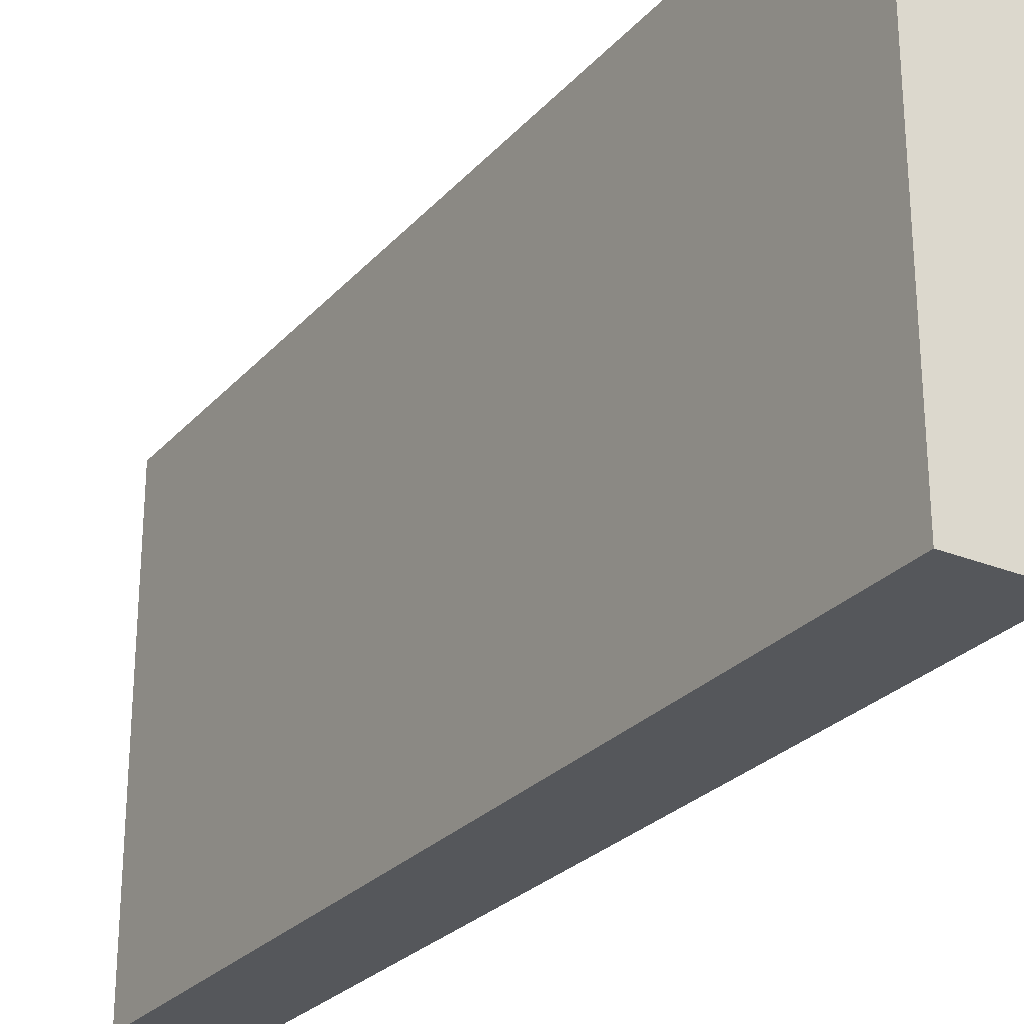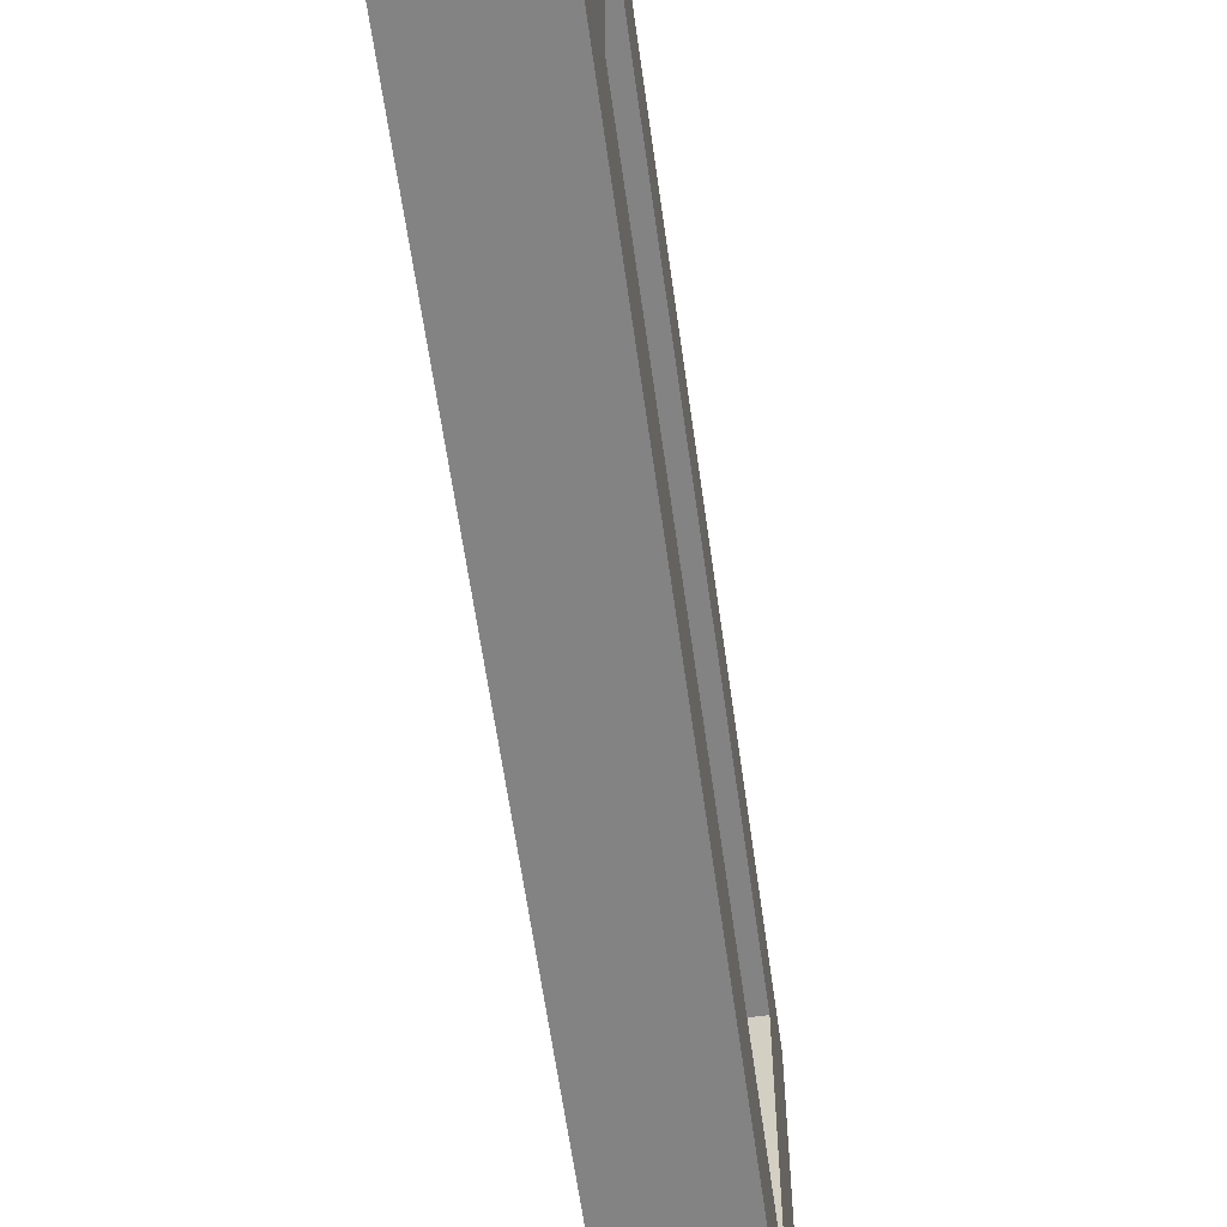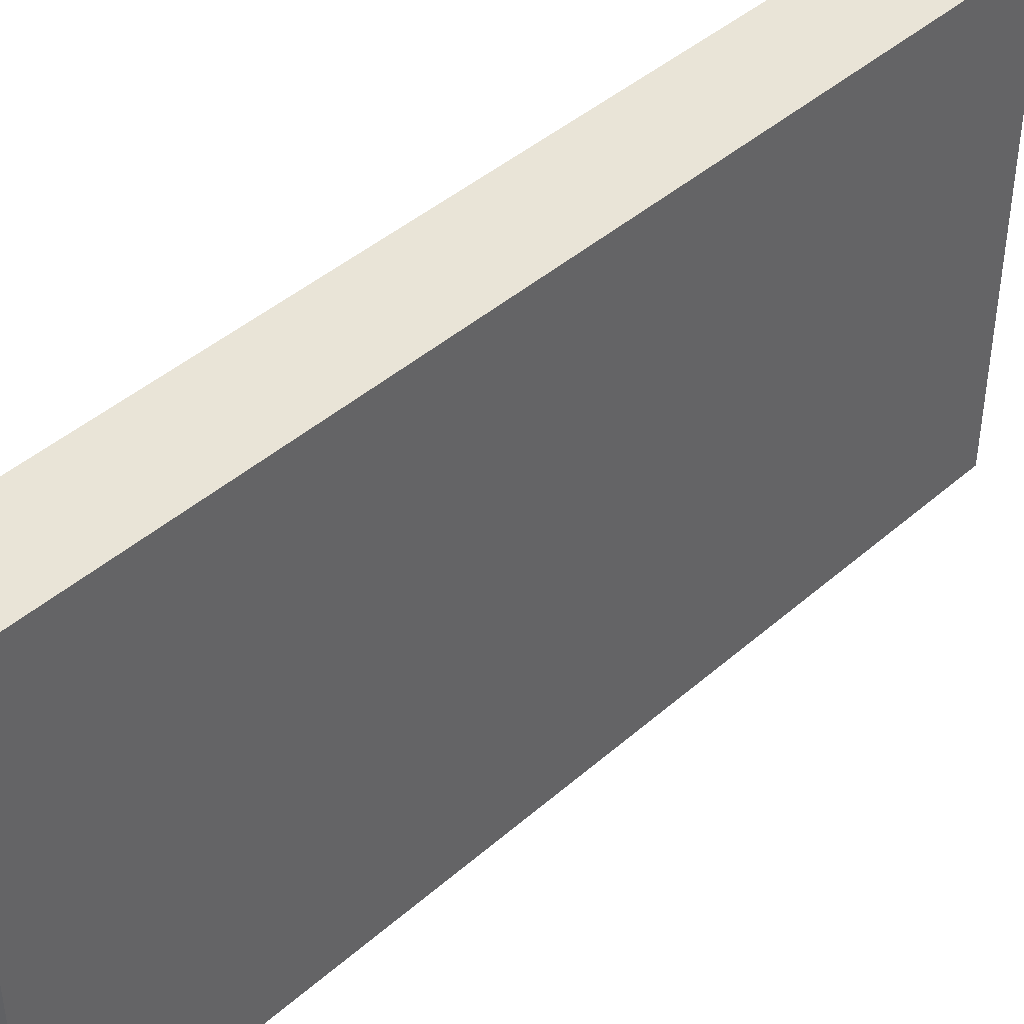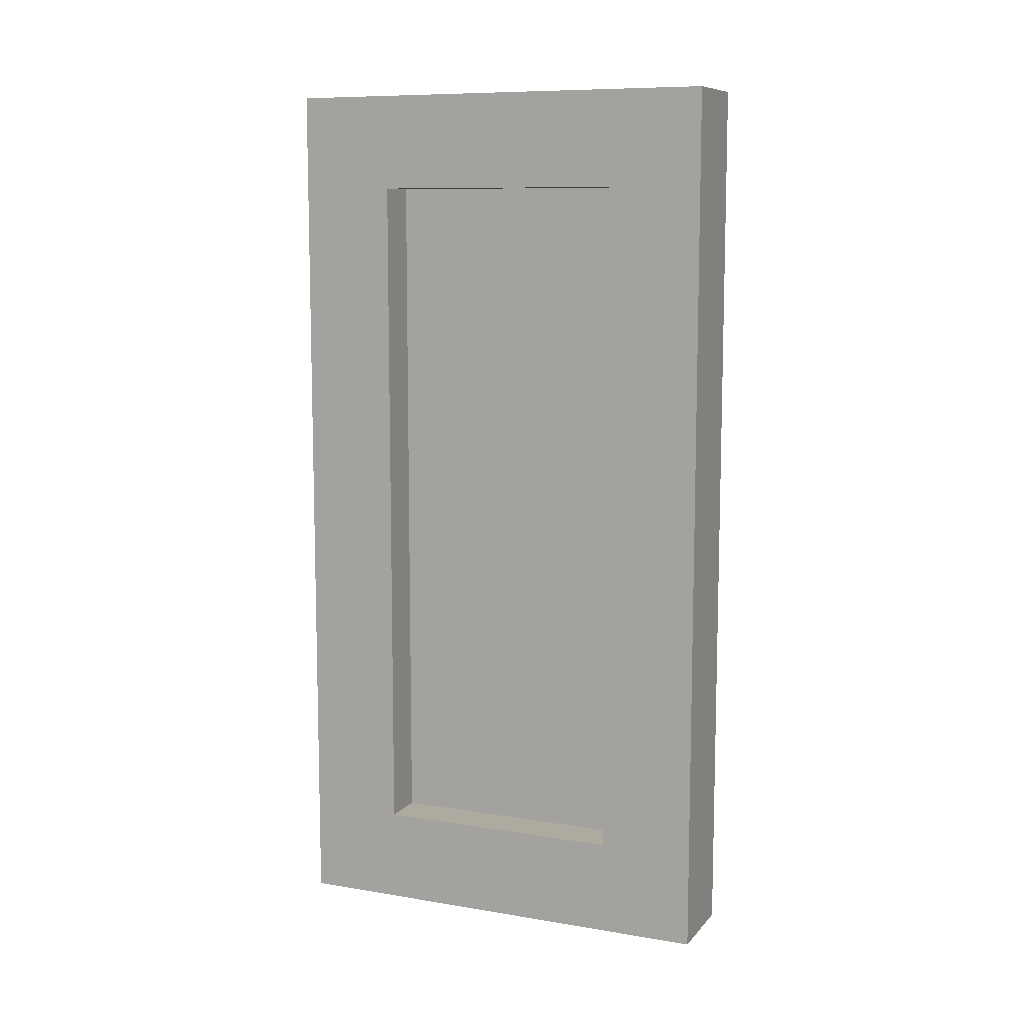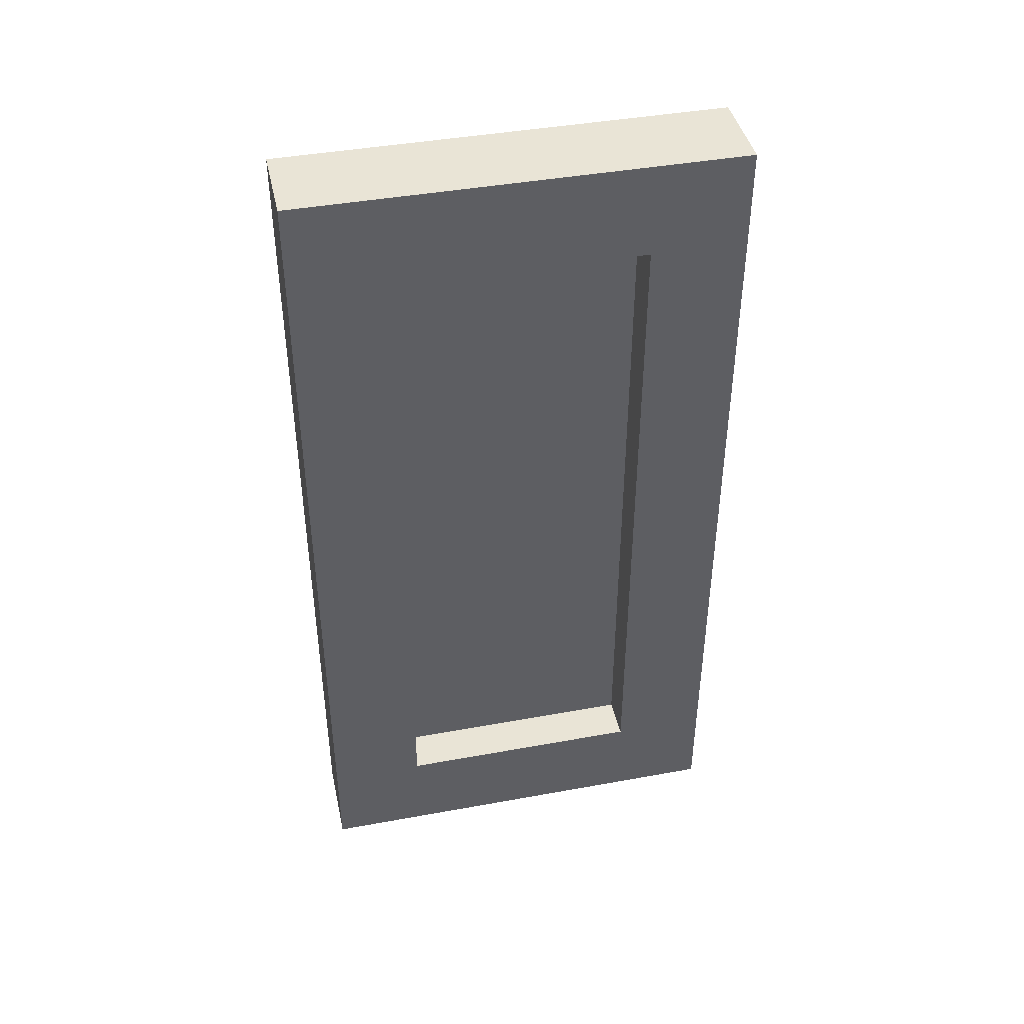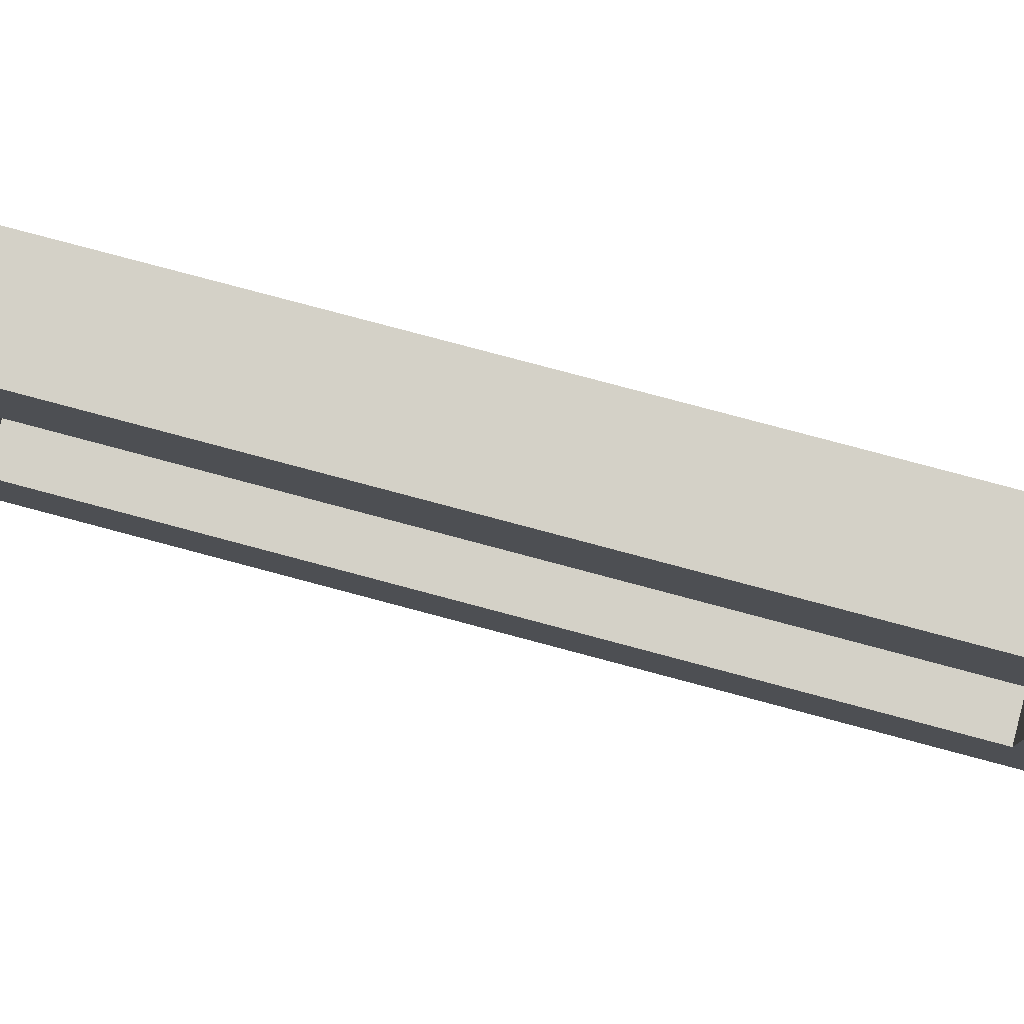
<metadata>
{"format":"obj","ext":"obj","renderer":"f3d","projection":"perspective","resolution":1024,"background":"white","views":[{"elev":-26.9,"azim":147.9,"up":"+Z"},{"elev":-61.2,"azim":-172.1,"up":"+Z"},{"elev":42.9,"azim":43.9,"up":"+Z"},{"elev":9.4,"azim":-66.6,"up":"+Y"},{"elev":42.5,"azim":-102.3,"up":"+Y"},{"elev":79.8,"azim":-75.1,"up":"+Z"}]}
</metadata>
<code>
g Mesh1 Group1 Model
v 0 0.5 -0.25
v 0.05 0 -0.25
v 0 0 -0.25
f 1 2 3
v 0.05 0.5 -0.25
f 2 1 4
v 0.05 0.5 -0
f 1 5 4
v 0 0.5 -0
f 5 1 6
v 0 0.4458 -0.05424
f 7 6 1
v 0 0 -0
f 6 7 8
v 0 0.05424 -0.05424
f 9 8 7
f 8 9 3
v 0 0.05424 -0.1958
f 3 9 10
v 0.025 0.05424 -0.05424
f 11 10 9
v 0.025 0.05424 -0.1958
f 10 11 12
v 0.025 0.4458 -0.1958
f 11 13 12
v 0.025 0.4458 -0.05424
f 13 11 14
f 11 7 14
f 7 11 9
f 7 13 14
v 0 0.4458 -0.1958
f 13 7 15
f 7 1 15
f 15 1 10
f 3 10 1
f 10 13 15
f 13 10 12
f 2 8 3
v 0.05 0 -0
f 8 2 16
f 2 5 16
f 5 2 4
f 5 8 16
f 8 5 6

</code>
